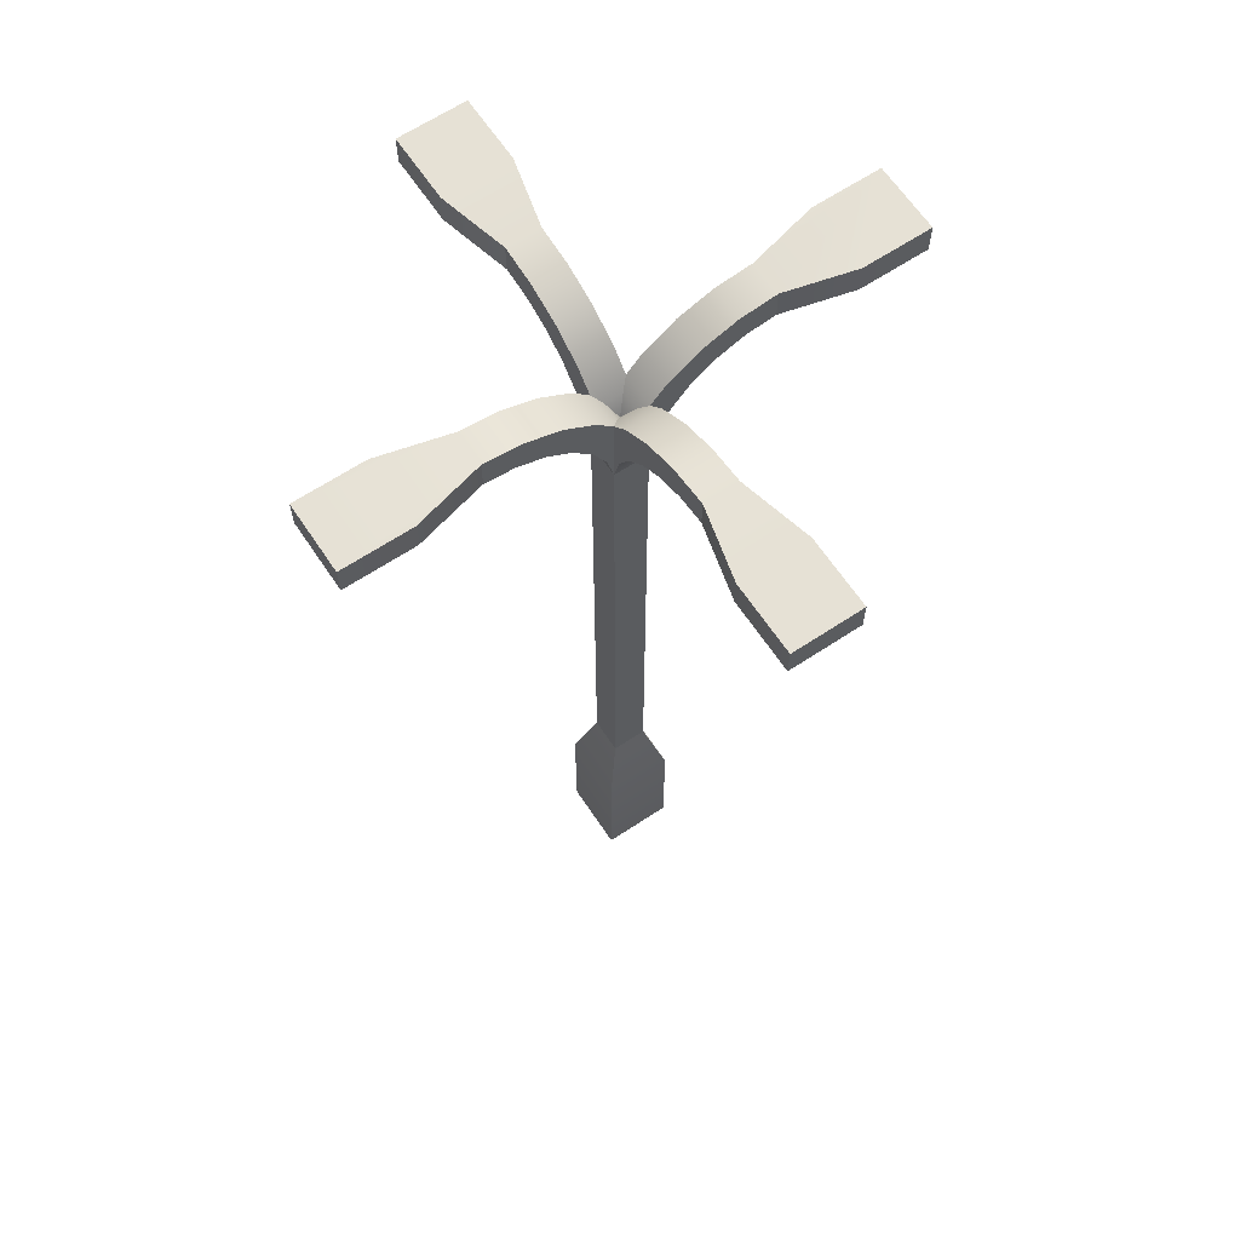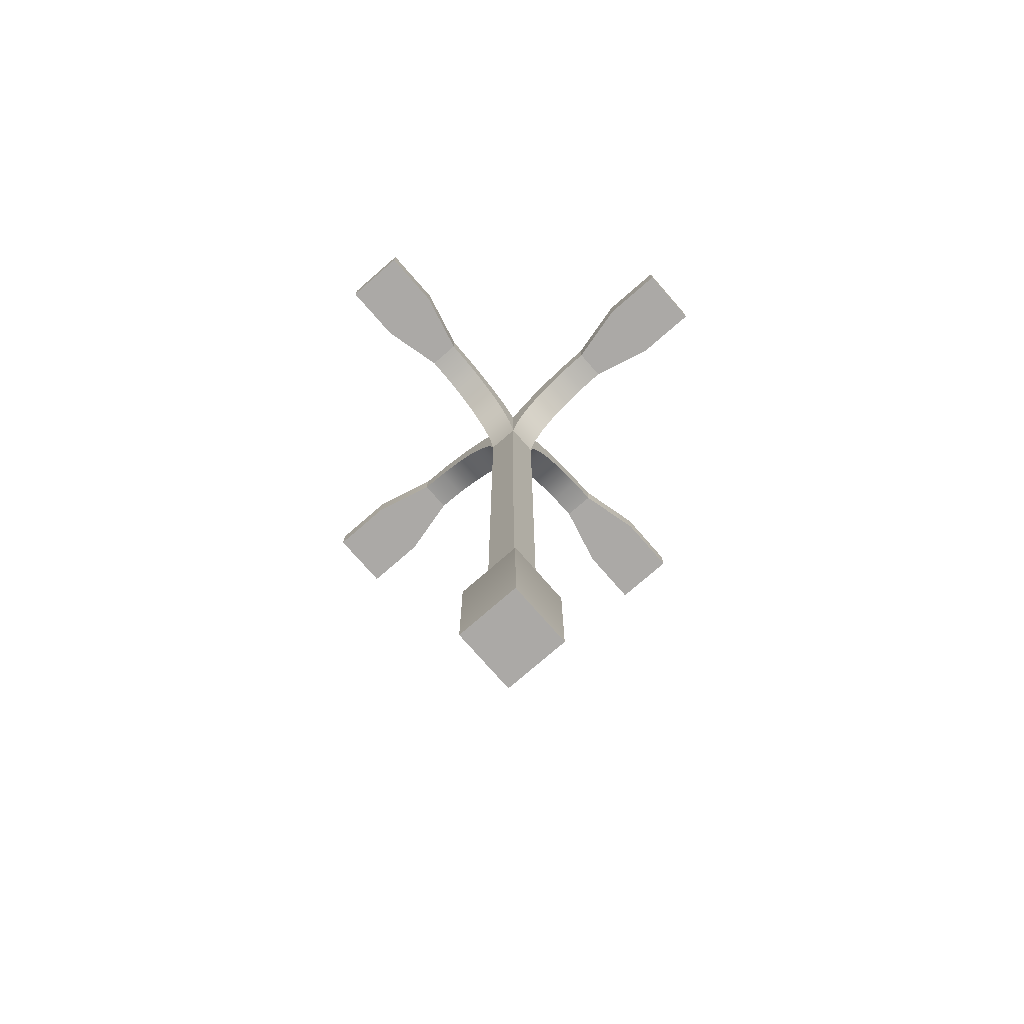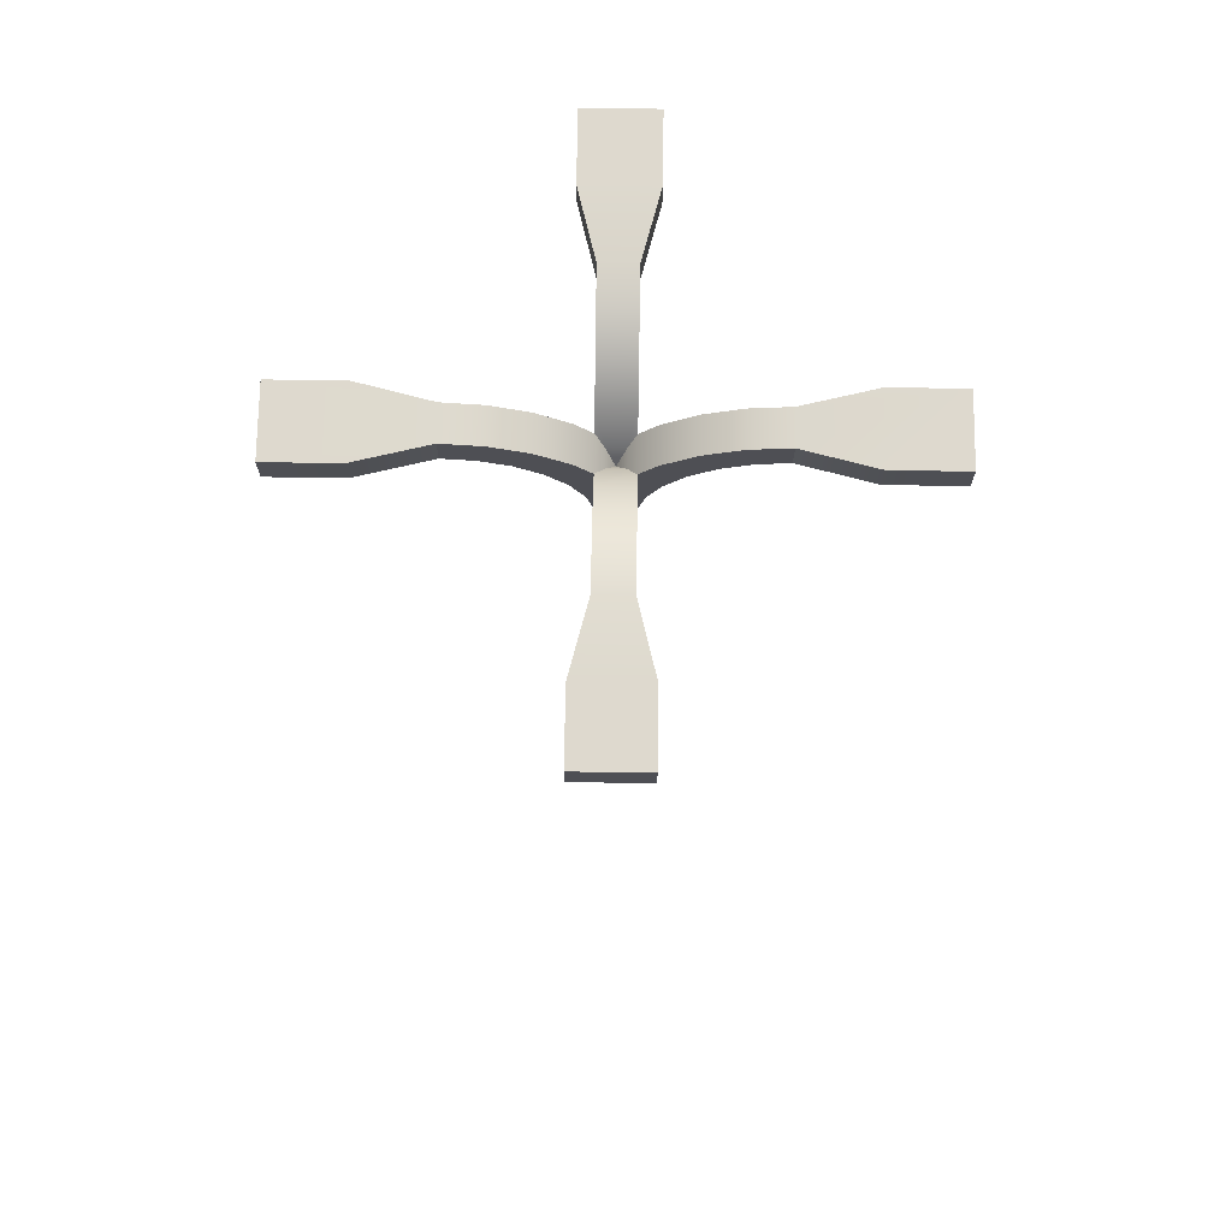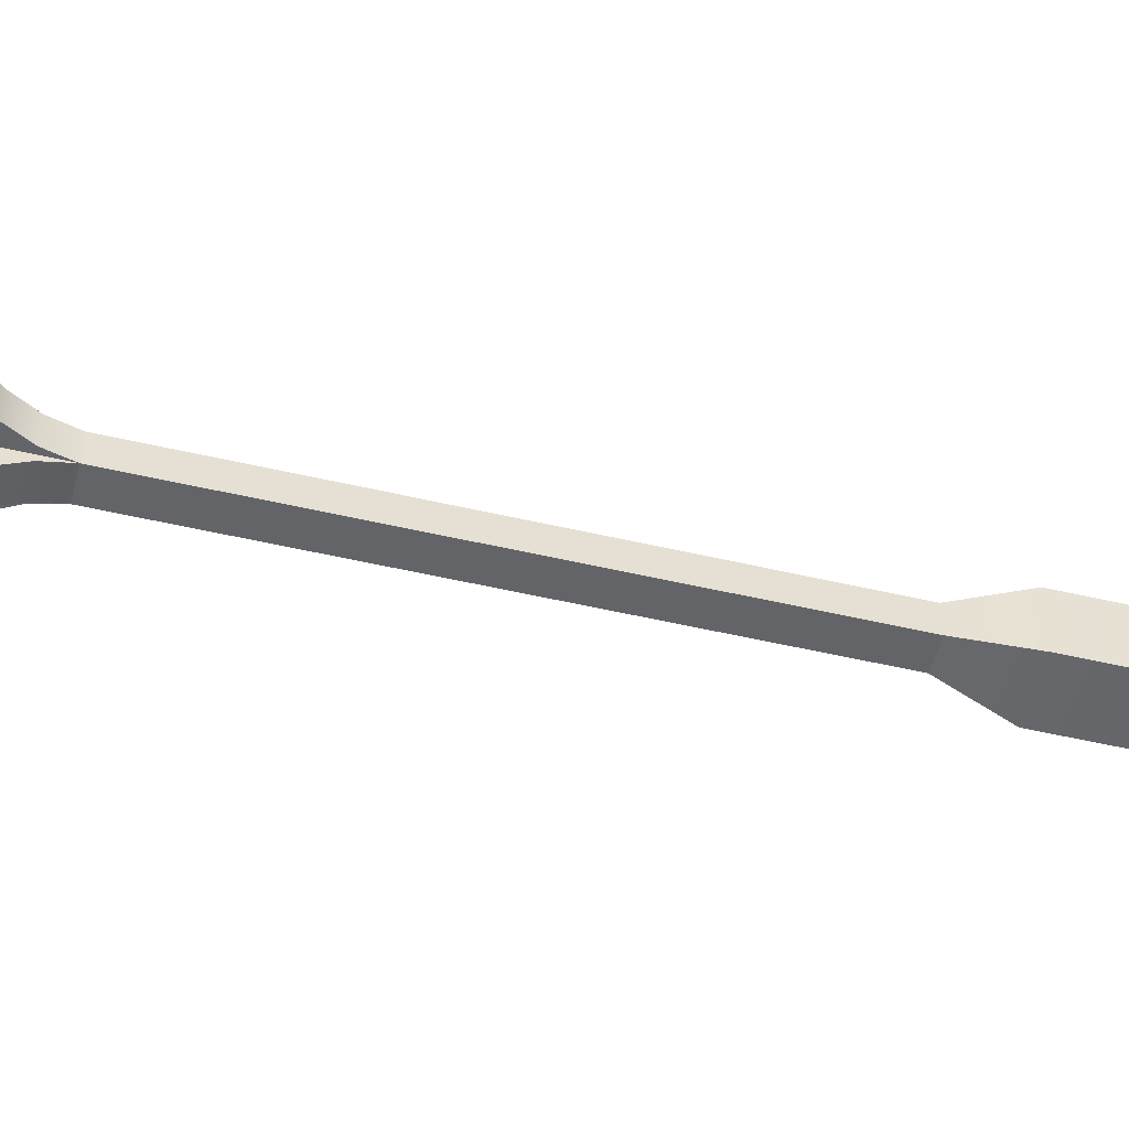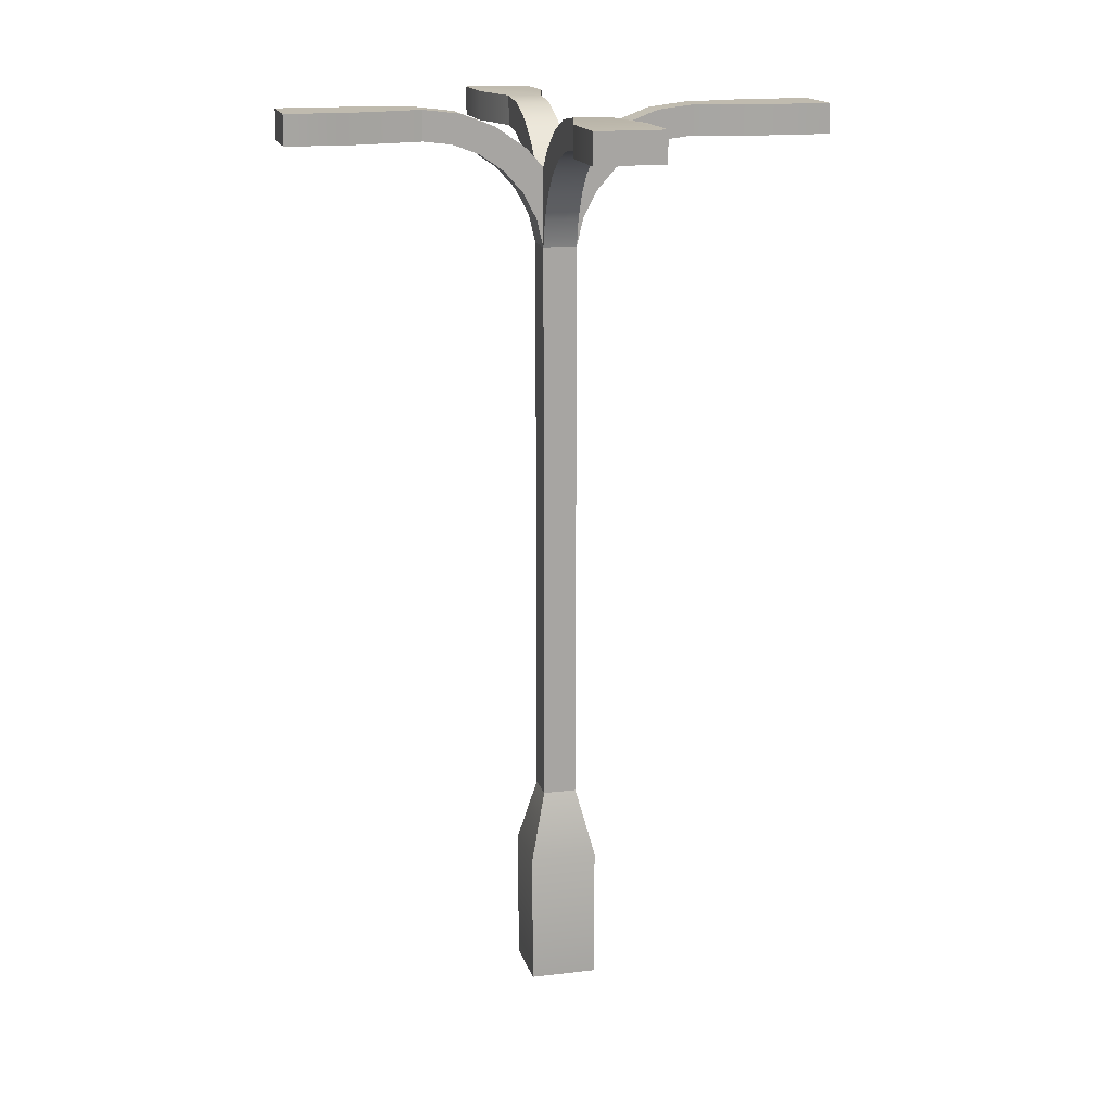
<metadata>
{"format":"obj","ext":"obj","renderer":"f3d","projection":"perspective","resolution":1024,"background":"white","views":[{"elev":64.6,"azim":56.3,"up":"+Y"},{"elev":-75.5,"azim":-48.9,"up":"+Y"},{"elev":71.6,"azim":90.8,"up":"+Y"},{"elev":-51.3,"azim":-104.3,"up":"+Z"},{"elev":16.0,"azim":-13.8,"up":"+Y"}]}
</metadata>
<code>
g light-curved-cross
v -0.006629 0.6259 0.006629 1 1 1
v 9.565e-15 0.6132 -1.011e-14 1 1 1
v 0.006629 0.6259 0.006629 1 1 1
v 0.006629 0.6259 -0.006629 1 1 1
v -0.006629 0.6259 -0.006629 1 1 1
v -0.15 0.6528 0.025 1 1 1
v -0.2 0.6528 0.025 1 1 1
v -0.15 0.675 0.025 1 1 1
v -0.2 0.675 0.025 1 1 1
v -0.07283 0.6717 0.0125 1 1 1
v -0.1 0.675 0.0125 1 1 1
v -0.07283 0.6717 -0.0125 1 1 1
v -0.1 0.675 -0.0125 1 1 1
v -0.02738 0.6146 -0.0125 1 1 1
v -0.04146 0.6305 -0.0125 1 1 1
v -0.02738 0.6146 0.0125 1 1 1
v -0.04146 0.6305 0.0125 1 1 1
v -0.01753 0.5957 -0.0125 1 1 1
v -0.01753 0.5957 0.0125 1 1 1
v 0.01753 0.5957 -0.0125 1 1 1
v 0.0125 0.575 -0.0125 1 1 1
v 0.01753 0.5957 0.0125 1 1 1
v 0.0125 0.575 0.0125 1 1 1
v -0.1 0.6528 0.0125 1 1 1
v -0.2 0.6528 -0.025 1 1 1
v -0.2 0.675 -0.025 1 1 1
v -0.04724 0.662 0.0125 1 1 1
v -0.04724 0.662 -0.0125 1 1 1
v 0.1 0.6528 0.0125 1 1 1
v 0.1 0.6528 -0.0125 1 1 1
v 0.07887 0.6502 0.0125 1 1 1
v 0.07887 0.6502 -0.0125 1 1 1
v 0.15 0.6528 0.025 1 1 1
v 0.15 0.675 0.025 1 1 1
v 0.1 0.675 0.0125 1 1 1
v 0.2 0.6528 0.025 1 1 1
v 0.2 0.675 0.025 1 1 1
v -0.05897 0.6426 0.0125 1 1 1
v -0.05897 0.6426 -0.0125 1 1 1
v -0.15 0.6528 -0.025 1 1 1
v -0.1 0.6528 -0.0125 1 1 1
v -0.15 0.675 -0.025 1 1 1
v 0.05897 0.6426 0.0125 1 1 1
v 0.05897 0.6426 -0.0125 1 1 1
v 0.04146 0.6305 0.0125 1 1 1
v 0.04146 0.6305 -0.0125 1 1 1
v -0.07887 0.6502 0.0125 1 1 1
v -0.07887 0.6502 -0.0125 1 1 1
v 0.2 0.675 -0.025 1 1 1
v 0.2 0.6528 -0.025 1 1 1
v -0.02474 0.6464 0.0125 1 1 1
v -0.02474 0.6464 -0.0125 1 1 1
v 0.07283 0.6717 0.0125 1 1 1
v 0.04724 0.662 0.0125 1 1 1
v 0.07283 0.6717 -0.0125 1 1 1
v 0.04724 0.662 -0.0125 1 1 1
v -0.0125 0.6146 -0.02738 1 1 1
v 0.0125 0.6146 -0.02738 1 1 1
v -0.0125 0.6305 -0.04146 1 1 1
v 0.0125 0.6305 -0.04146 1 1 1
v 0.0125 0.675 0.1 1 1 1
v 0.0125 0.6528 0.1 1 1 1
v 0.025 0.675 0.15 1 1 1
v 0.025 0.6528 0.15 1 1 1
v -0.0125 0.675 0.1 1 1 1
v 0.0125 0.6717 0.07283 1 1 1
v -0.0125 0.6717 0.07283 1 1 1
v 0.025 0.6528 0.2 1 1 1
v -0.025 0.6528 0.2 1 1 1
v 0.025 0.675 0.2 1 1 1
v -0.025 0.675 0.2 1 1 1
v 0.025 0.675 -0.2 1 1 1
v 0.025 0.675 -0.15 1 1 1
v -0.025 0.675 -0.2 1 1 1
v 0.0125 0.675 -0.1 1 1 1
v -0.0125 0.675 -0.1 1 1 1
v -0.025 0.675 -0.15 1 1 1
v 0.0125 0.662 -0.04724 1 1 1
v 0.0125 0.6464 -0.02474 1 1 1
v -0.0125 0.662 -0.04724 1 1 1
v -0.0125 0.6464 -0.02474 1 1 1
v 0.0125 0.6426 -0.05897 1 1 1
v 0.0125 0.6502 -0.07887 1 1 1
v -0.0125 0.6426 -0.05897 1 1 1
v -0.0125 0.6502 -0.07887 1 1 1
v 0.0125 0.15 0.0125 1 1 1
v -0.0125 0.15 0.0125 1 1 1
v -0.0125 0.575 0.0125 1 1 1
v -0.0125 0.6325 0.0125 1 1 1
v 0.0125 0.6325 0.0125 1 1 1
v 0.02738 0.6146 0.0125 1 1 1
v 0.02474 0.6464 0.0125 1 1 1
v 0.0125 0.6325 -0.0125 1 1 1
v -0.0125 0.6325 -0.0125 1 1 1
v 0.0125 0.6717 -0.07283 1 1 1
v -0.0125 0.6717 -0.07283 1 1 1
v 0.02738 0.6146 -0.0125 1 1 1
v -0.025 0.675 0.15 1 1 1
v -0.0125 0.6528 0.1 1 1 1
v -0.025 0.6528 0.15 1 1 1
v 0.15 0.675 -0.025 1 1 1
v 0.1 0.675 -0.0125 1 1 1
v 0.15 0.6528 -0.025 1 1 1
v -0.025 0.6528 -0.15 1 1 1
v -0.0125 0.6528 -0.1 1 1 1
v 0.0125 0.6528 -0.1 1 1 1
v -0.0125 0.575 -0.0125 1 1 1
v 0.0125 0.6464 0.02474 1 1 1
v -0.0125 0.6464 0.02474 1 1 1
v 0.0125 0.6502 0.07887 1 1 1
v -0.0125 0.6502 0.07887 1 1 1
v 0.02474 0.6464 -0.0125 1 1 1
v -0.0125 0.5957 0.01753 1 1 1
v 0.0125 0.5957 0.01753 1 1 1
v 0.0125 0.6305 0.04146 1 1 1
v -0.0125 0.6305 0.04146 1 1 1
v 0.0125 0.6426 0.05897 1 1 1
v -0.0125 0.6426 0.05897 1 1 1
v 0.0125 0.15 -0.0125 1 1 1
v 0.0125 0.5957 -0.01753 1 1 1
v 0.0125 0.6146 0.02738 1 1 1
v 0.0125 0.662 0.04724 1 1 1
v -0.025 0.6528 -0.2 1 1 1
v 0.025 0.6528 -0.2 1 1 1
v -0.0125 0.5957 -0.01753 1 1 1
v -0.0125 0.662 0.04724 1 1 1
v -0.0125 0.15 -0.0125 1 1 1
v -0.0125 0.6146 0.02738 1 1 1
v 0.025 0.6528 -0.15 1 1 1
v -0.025 0.1 -0.025 1 1 1
v -0.025 0.1 0.025 1 1 1
v 0.025 0.1 -0.025 1 1 1
v 0.025 0 -0.025 1 1 1
v 0.025 0.1 0.025 1 1 1
v 0.025 0 0.025 1 1 1
v -0.025 0 0.025 1 1 1
v -0.025 0 -0.025 1 1 1
f 3 2 1
f 3 4 2
f 5 2 4
f 1 2 5
f 8 7 6
f 7 8 9
f 12 11 10
f 11 12 13
f 16 15 14
f 15 16 17
f 19 14 18
f 14 19 16
f 22 21 20
f 21 22 23
f 11 6 24
f 6 11 8
f 7 26 25
f 26 7 9
f 28 10 27
f 10 28 12
f 31 30 29
f 30 31 32
f 34 29 33
f 29 34 35
f 37 33 36
f 33 37 34
f 38 15 17
f 15 38 39
f 42 41 40
f 41 42 13
f 45 44 43
f 44 45 46
f 24 48 47
f 48 24 41
f 13 8 11
f 8 13 42
f 8 42 9
f 9 42 26
f 37 50 49
f 50 37 36
f 47 39 38
f 39 47 48
f 52 27 51
f 27 52 28
f 26 40 25
f 40 26 42
f 55 54 53
f 54 55 56
f 59 58 57
f 58 59 60
f 63 62 61
f 62 63 64
f 66 65 61
f 65 66 67
f 70 69 68
f 69 70 71
f 74 73 72
f 73 74 75
f 75 74 76
f 76 74 77
f 80 79 78
f 79 80 81
f 84 83 82
f 83 84 85
f 23 87 86
f 87 23 88
f 89 19 88
f 19 89 16
f 16 89 17
f 17 89 38
f 38 89 51
f 38 51 47
f 47 51 27
f 47 27 24
f 24 27 11
f 11 27 10
f 22 90 23
f 90 22 91
f 90 91 45
f 90 45 43
f 90 43 92
f 92 43 31
f 92 31 54
f 54 31 29
f 54 29 35
f 54 35 53
f 93 5 4
f 5 93 94
f 94 93 81
f 81 93 79
f 75 96 95
f 96 75 76
f 91 20 97
f 20 91 22
f 99 98 65
f 98 99 100
f 49 34 37
f 34 49 101
f 34 101 35
f 35 101 102
f 102 103 30
f 103 102 101
f 70 64 63
f 64 70 68
f 102 53 35
f 53 102 55
f 61 70 63
f 70 61 71
f 71 61 65
f 71 65 98
f 101 50 103
f 50 101 49
f 105 77 104
f 77 105 76
f 85 106 83
f 106 85 105
f 88 18 107
f 18 88 19
f 45 97 46
f 97 45 91
f 89 3 1
f 3 89 90
f 90 89 108
f 108 89 109
f 99 110 62
f 110 99 111
f 56 92 54
f 92 56 112
f 43 32 31
f 32 43 44
f 69 98 100
f 98 69 71
f 23 113 88
f 113 23 114
f 117 116 115
f 116 117 118
f 119 23 86
f 23 119 21
f 120 93 21
f 120 79 93
f 58 79 120
f 60 79 58
f 60 78 79
f 82 78 60
f 82 95 78
f 83 95 82
f 83 75 95
f 75 83 106
f 108 23 90
f 23 108 114
f 114 108 121
f 121 108 122
f 121 122 115
f 115 122 117
f 117 122 66
f 117 66 110
f 110 66 61
f 110 61 62
f 74 124 123
f 124 74 72
f 125 21 107
f 21 125 120
f 59 82 60
f 82 59 84
f 109 122 108
f 122 109 126
f 102 56 55
f 30 56 102
f 32 56 30
f 32 112 56
f 44 112 32
f 44 93 112
f 46 93 44
f 97 93 46
f 20 93 97
f 93 20 21
f 119 107 21
f 107 119 127
f 18 94 107
f 94 18 14
f 94 14 15
f 94 15 39
f 94 39 52
f 52 39 48
f 52 48 28
f 28 48 41
f 28 41 13
f 28 13 12
f 57 120 125
f 120 57 58
f 126 66 122
f 66 126 67
f 115 128 121
f 128 115 116
f 104 74 123
f 74 104 77
f 96 78 95
f 78 96 80
f 85 76 105
f 76 85 96
f 96 85 84
f 96 84 80
f 80 84 59
f 80 59 81
f 81 59 57
f 81 57 125
f 81 125 94
f 94 125 107
f 87 107 127
f 107 87 88
f 113 89 88
f 89 113 109
f 109 113 128
f 109 128 126
f 126 128 116
f 126 116 118
f 126 118 67
f 67 118 111
f 67 111 65
f 65 111 99
f 52 5 94
f 5 52 51
f 5 51 1
f 1 51 89
f 110 118 117
f 118 110 111
f 73 124 72
f 124 73 129
f 75 129 73
f 129 75 106
f 121 113 114
f 113 121 128
f 93 92 112
f 92 93 4
f 92 4 3
f 92 3 90
f 131 127 130
f 127 131 87
f 134 133 132
f 133 134 135
f 136 133 135
f 133 136 137
f 119 134 132
f 134 119 86
f 127 132 130
f 132 127 119
f 134 136 135
f 136 134 131
f 130 133 137
f 133 130 132
f 136 130 137
f 130 136 131
f 86 131 134
f 131 86 87
f 6 41 24
f 41 6 40
f 40 6 7
f 40 7 25
f 68 62 64
f 62 68 69
f 62 69 99
f 99 69 100
f 33 50 36
f 50 33 103
f 103 33 29
f 103 29 30
f 106 124 129
f 124 106 123
f 123 106 105
f 123 105 104
g light-curved-cross
f 3 2 1
f 3 4 2
f 5 2 4
f 1 2 5
f 8 7 6
f 7 8 9
f 12 11 10
f 11 12 13
f 16 15 14
f 15 16 17
f 19 14 18
f 14 19 16
f 22 21 20
f 21 22 23
f 11 6 24
f 6 11 8
f 7 26 25
f 26 7 9
f 28 10 27
f 10 28 12
f 31 30 29
f 30 31 32
f 34 29 33
f 29 34 35
f 37 33 36
f 33 37 34
f 38 15 17
f 15 38 39
f 42 41 40
f 41 42 13
f 45 44 43
f 44 45 46
f 24 48 47
f 48 24 41
f 13 8 11
f 8 13 42
f 8 42 9
f 9 42 26
f 37 50 49
f 50 37 36
f 47 39 38
f 39 47 48
f 52 27 51
f 27 52 28
f 26 40 25
f 40 26 42
f 55 54 53
f 54 55 56
f 59 58 57
f 58 59 60
f 63 62 61
f 62 63 64
f 66 65 61
f 65 66 67
f 70 69 68
f 69 70 71
f 74 73 72
f 73 74 75
f 75 74 76
f 76 74 77
f 80 79 78
f 79 80 81
f 84 83 82
f 83 84 85
f 23 87 86
f 87 23 88
f 89 19 88
f 19 89 16
f 16 89 17
f 17 89 38
f 38 89 51
f 38 51 47
f 47 51 27
f 47 27 24
f 24 27 11
f 11 27 10
f 22 90 23
f 90 22 91
f 90 91 45
f 90 45 43
f 90 43 92
f 92 43 31
f 92 31 54
f 54 31 29
f 54 29 35
f 54 35 53
f 93 5 4
f 5 93 94
f 94 93 81
f 81 93 79
f 75 96 95
f 96 75 76
f 91 20 97
f 20 91 22
f 99 98 65
f 98 99 100
f 49 34 37
f 34 49 101
f 34 101 35
f 35 101 102
f 102 103 30
f 103 102 101
f 70 64 63
f 64 70 68
f 102 53 35
f 53 102 55
f 61 70 63
f 70 61 71
f 71 61 65
f 71 65 98
f 101 50 103
f 50 101 49
f 105 77 104
f 77 105 76
f 85 106 83
f 106 85 105
f 88 18 107
f 18 88 19
f 45 97 46
f 97 45 91
f 89 3 1
f 3 89 90
f 90 89 108
f 108 89 109
f 99 110 62
f 110 99 111
f 56 92 54
f 92 56 112
f 43 32 31
f 32 43 44
f 69 98 100
f 98 69 71
f 23 113 88
f 113 23 114
f 117 116 115
f 116 117 118
f 119 23 86
f 23 119 21
f 120 93 21
f 120 79 93
f 58 79 120
f 60 79 58
f 60 78 79
f 82 78 60
f 82 95 78
f 83 95 82
f 83 75 95
f 75 83 106
f 108 23 90
f 23 108 114
f 114 108 121
f 121 108 122
f 121 122 115
f 115 122 117
f 117 122 66
f 117 66 110
f 110 66 61
f 110 61 62
f 74 124 123
f 124 74 72
f 125 21 107
f 21 125 120
f 59 82 60
f 82 59 84
f 109 122 108
f 122 109 126
f 102 56 55
f 30 56 102
f 32 56 30
f 32 112 56
f 44 112 32
f 44 93 112
f 46 93 44
f 97 93 46
f 20 93 97
f 93 20 21
f 119 107 21
f 107 119 127
f 18 94 107
f 94 18 14
f 94 14 15
f 94 15 39
f 94 39 52
f 52 39 48
f 52 48 28
f 28 48 41
f 28 41 13
f 28 13 12
f 57 120 125
f 120 57 58
f 126 66 122
f 66 126 67
f 115 128 121
f 128 115 116
f 104 74 123
f 74 104 77
f 96 78 95
f 78 96 80
f 85 76 105
f 76 85 96
f 96 85 84
f 96 84 80
f 80 84 59
f 80 59 81
f 81 59 57
f 81 57 125
f 81 125 94
f 94 125 107
f 87 107 127
f 107 87 88
f 113 89 88
f 89 113 109
f 109 113 128
f 109 128 126
f 126 128 116
f 126 116 118
f 126 118 67
f 67 118 111
f 67 111 65
f 65 111 99
f 52 5 94
f 5 52 51
f 5 51 1
f 1 51 89
f 110 118 117
f 118 110 111
f 73 124 72
f 124 73 129
f 75 129 73
f 129 75 106
f 121 113 114
f 113 121 128
f 93 92 112
f 92 93 4
f 92 4 3
f 92 3 90
f 131 127 130
f 127 131 87
f 134 133 132
f 133 134 135
f 136 133 135
f 133 136 137
f 119 134 132
f 134 119 86
f 127 132 130
f 132 127 119
f 134 136 135
f 136 134 131
f 130 133 137
f 133 130 132
f 136 130 137
f 130 136 131
f 86 131 134
f 131 86 87
f 6 41 24
f 41 6 40
f 40 6 7
f 40 7 25
f 68 62 64
f 62 68 69
f 62 69 99
f 99 69 100
f 33 50 36
f 50 33 103
f 103 33 29
f 103 29 30
f 106 124 129
f 124 106 123
f 123 106 105
f 123 105 104

</code>
